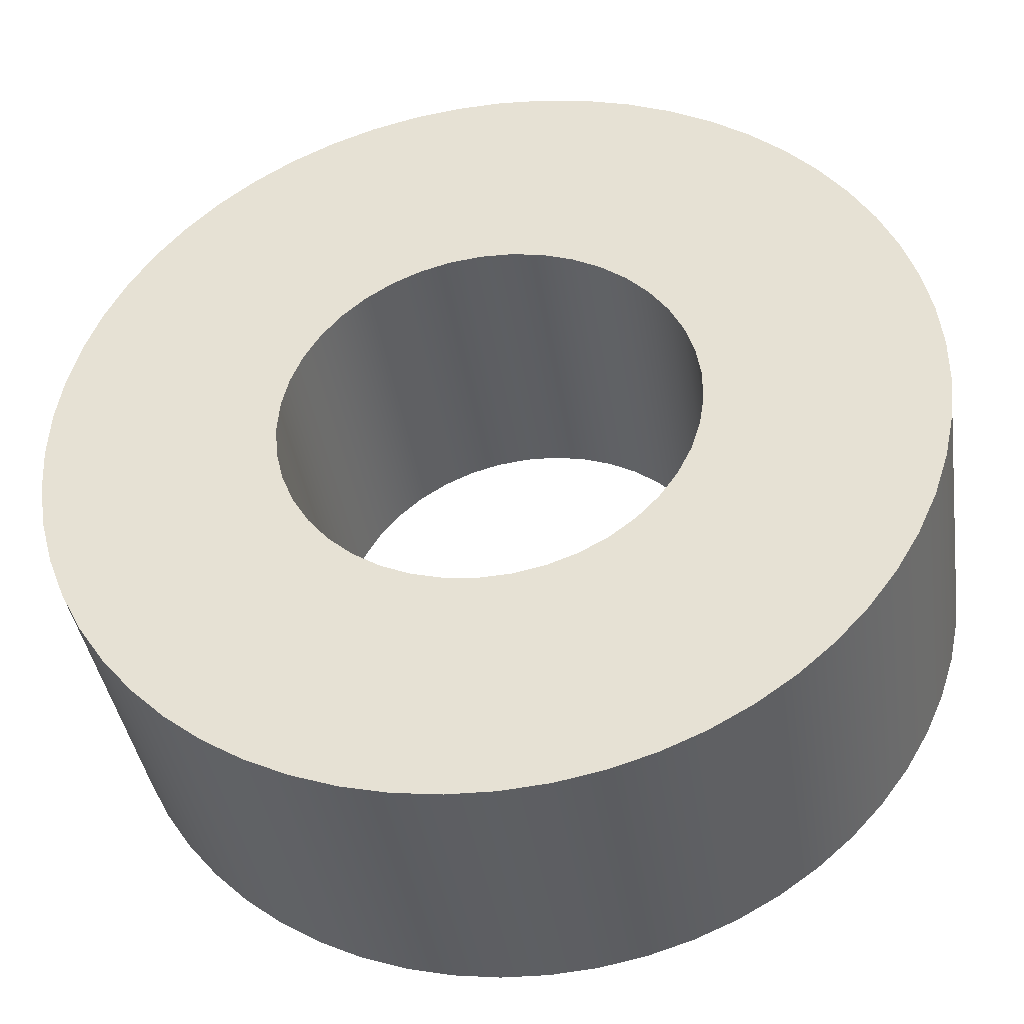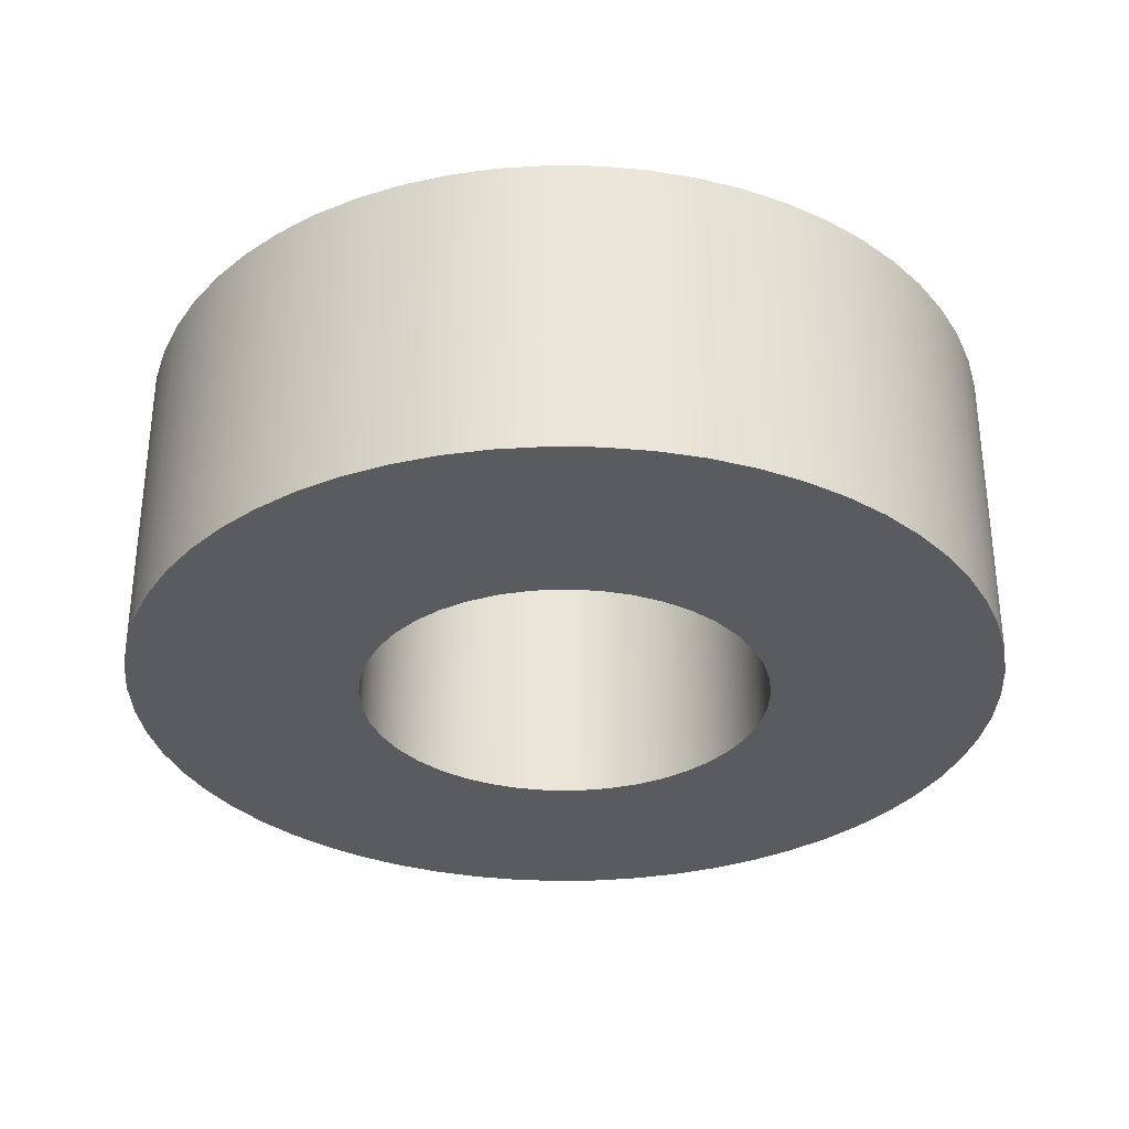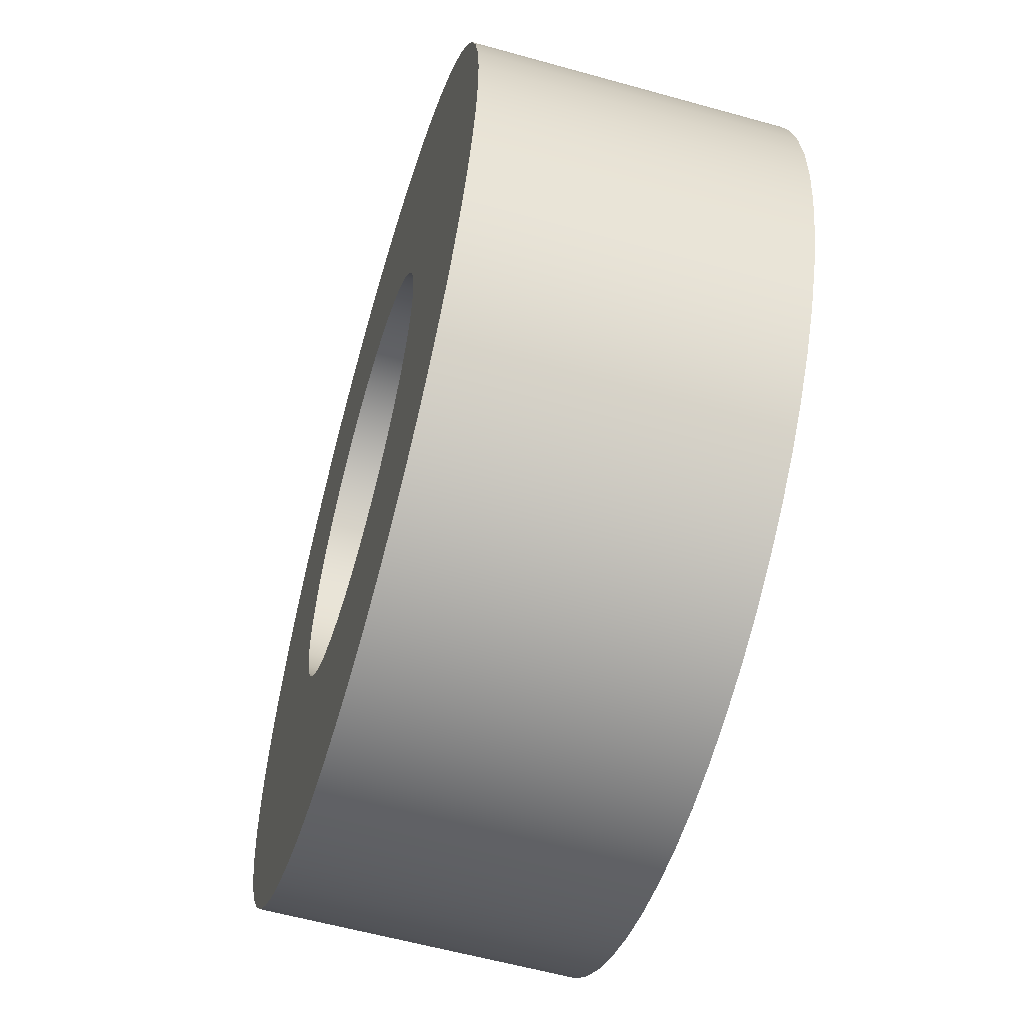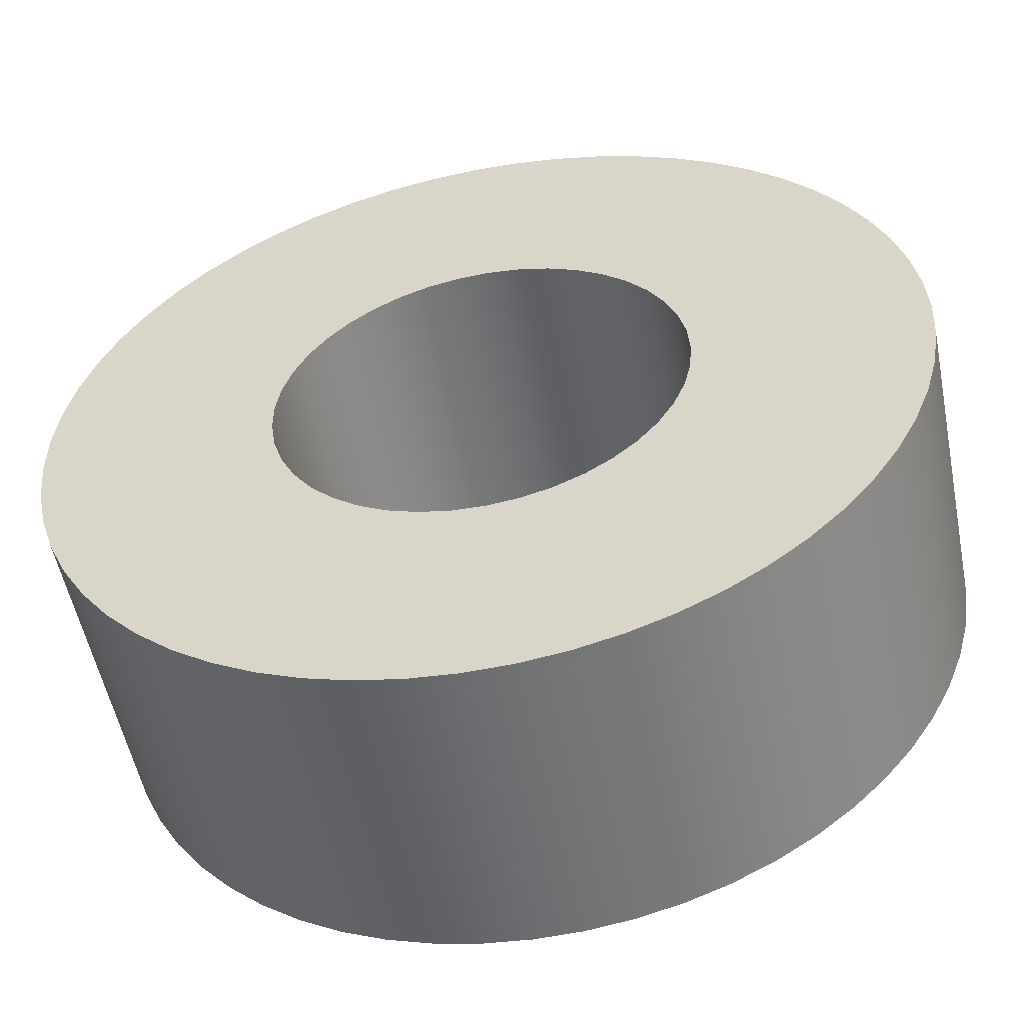
<metadata>
{"format":"obj","ext":"obj","renderer":"f3d","projection":"perspective","resolution":1024,"background":"white","views":[{"elev":-39.8,"azim":8.6,"up":"+Z"},{"elev":-32.3,"azim":-2.5,"up":"+Y"},{"elev":-58.7,"azim":73.9,"up":"+Z"},{"elev":-54.1,"azim":-168.7,"up":"+Z"}]}
</metadata>
<code>
v -0.425 0 5.205e-17
v -0.42 0 0.06488
v -0.4052 0 0.1282
v -0.3809 0 0.1886
v -0.3476 0 0.2445
v -0.3062 0 0.2947
v -0.2576 0 0.338
v -0.203 0 0.3734
v -0.1437 0 0.4
v -0.08092 0 0.4172
v -0.01628 0 0.4247
v 0.04874 0 0.4222
v 0.1126 0 0.4098
v 0.1739 0 0.3878
v 0.231 0 0.3567
v 0.2828 0 0.3173
v 0.3279 0 0.2704
v 0.3653 0 0.2172
v 0.3942 0 0.1589
v 0.4138 0 0.09684
v 0.4238 0 0.03253
v 0.4238 0 -0.03253
v 0.4138 0 -0.09684
v 0.3942 0 -0.1589
v 0.3653 0 -0.2172
v 0.3279 0 -0.2704
v 0.2828 0 -0.3173
v 0.231 0 -0.3567
v 0.1739 0 -0.3878
v 0.1126 0 -0.4098
v 0.04874 0 -0.4222
v -0.01628 0 -0.4247
v -0.08092 0 -0.4172
v -0.1437 0 -0.4
v -0.203 0 -0.3734
v -0.2576 0 -0.338
v -0.3062 0 -0.2947
v -0.3476 0 -0.2445
v -0.3809 0 -0.1886
v -0.4052 0 -0.1282
v -0.42 0 -0.06488
v -0.9 0 1.102e-16
v -0.8949 0 -0.09566
v -0.8797 0 -0.1902
v -0.8545 0 -0.2827
v -0.8196 0 -0.3719
v -0.7754 0 -0.4569
v -0.7224 0 -0.5367
v -0.6613 0 -0.6105
v -0.5927 0 -0.6773
v -0.5173 0 -0.7365
v -0.4361 0 -0.7873
v -0.3499 0 -0.8292
v -0.2598 0 -0.8617
v -0.1668 0 -0.8844
v -0.07181 0 -0.8971
v 0.02396 0 -0.8997
v 0.1195 0 -0.892
v 0.2136 0 -0.8743
v 0.3053 0 -0.8466
v 0.3936 0 -0.8094
v 0.4774 0 -0.763
v 0.5558 0 -0.7079
v 0.6279 0 -0.6448
v 0.6929 0 -0.5744
v 0.75 0 -0.4975
v 0.7986 0 -0.415
v 0.8382 0 -0.3277
v 0.8683 0 -0.2368
v 0.8885 0 -0.1432
v 0.8987 0 -0.0479
v 0.8987 0 0.0479
v 0.8885 0 0.1432
v 0.8683 0 0.2368
v 0.8382 0 0.3277
v 0.7986 0 0.415
v 0.75 0 0.4975
v 0.6929 0 0.5744
v 0.6279 0 0.6448
v 0.5558 0 0.7079
v 0.4774 0 0.763
v 0.3936 0 0.8094
v 0.3053 0 0.8466
v 0.2136 0 0.8743
v 0.1195 0 0.892
v 0.02396 0 0.8997
v -0.07181 0 0.8971
v -0.1668 0 0.8844
v -0.2598 0 0.8617
v -0.3499 0 0.8292
v -0.4361 0 0.7873
v -0.5173 0 0.7365
v -0.5927 0 0.6773
v -0.6613 0 0.6105
v -0.7224 0 0.5367
v -0.7754 0 0.4569
v -0.8196 0 0.3719
v -0.8545 0 0.2827
v -0.8797 0 0.1902
v -0.8949 0 0.09566
v -0.425 0.65 5.205e-17
v -0.42 0.65 -0.06488
v -0.4052 0.65 -0.1282
v -0.3809 0.65 -0.1886
v -0.3476 0.65 -0.2445
v -0.3062 0.65 -0.2947
v -0.2576 0.65 -0.338
v -0.203 0.65 -0.3734
v -0.1437 0.65 -0.4
v -0.08092 0.65 -0.4172
v -0.01628 0.65 -0.4247
v 0.04874 0.65 -0.4222
v 0.1126 0.65 -0.4098
v 0.1739 0.65 -0.3878
v 0.231 0.65 -0.3567
v 0.2828 0.65 -0.3173
v 0.3279 0.65 -0.2704
v 0.3653 0.65 -0.2172
v 0.3942 0.65 -0.1589
v 0.4138 0.65 -0.09684
v 0.4238 0.65 -0.03253
v 0.4238 0.65 0.03253
v 0.4138 0.65 0.09684
v 0.3942 0.65 0.1589
v 0.3653 0.65 0.2172
v 0.3279 0.65 0.2704
v 0.2828 0.65 0.3173
v 0.231 0.65 0.3567
v 0.1739 0.65 0.3878
v 0.1126 0.65 0.4098
v 0.04874 0.65 0.4222
v -0.01628 0.65 0.4247
v -0.08092 0.65 0.4172
v -0.1437 0.65 0.4
v -0.203 0.65 0.3734
v -0.2576 0.65 0.338
v -0.3062 0.65 0.2947
v -0.3476 0.65 0.2445
v -0.3809 0.65 0.1886
v -0.4052 0.65 0.1282
v -0.42 0.65 0.06488
v -0.9 0.65 1.102e-16
v -0.8949 0.65 0.09566
v -0.8797 0.65 0.1902
v -0.8545 0.65 0.2827
v -0.8196 0.65 0.3719
v -0.7754 0.65 0.4569
v -0.7224 0.65 0.5367
v -0.6613 0.65 0.6105
v -0.5927 0.65 0.6773
v -0.5173 0.65 0.7365
v -0.4361 0.65 0.7873
v -0.3499 0.65 0.8292
v -0.2598 0.65 0.8617
v -0.1668 0.65 0.8844
v -0.07181 0.65 0.8971
v 0.02396 0.65 0.8997
v 0.1195 0.65 0.892
v 0.2136 0.65 0.8743
v 0.3053 0.65 0.8466
v 0.3936 0.65 0.8094
v 0.4774 0.65 0.763
v 0.5558 0.65 0.7079
v 0.6279 0.65 0.6448
v 0.6929 0.65 0.5744
v 0.75 0.65 0.4975
v 0.7986 0.65 0.415
v 0.8382 0.65 0.3277
v 0.8683 0.65 0.2368
v 0.8885 0.65 0.1432
v 0.8987 0.65 0.0479
v 0.8987 0.65 -0.0479
v 0.8885 0.65 -0.1432
v 0.8683 0.65 -0.2368
v 0.8382 0.65 -0.3277
v 0.7986 0.65 -0.415
v 0.75 0.65 -0.4975
v 0.6929 0.65 -0.5744
v 0.6279 0.65 -0.6448
v 0.5558 0.65 -0.7079
v 0.4774 0.65 -0.763
v 0.3936 0.65 -0.8094
v 0.3053 0.65 -0.8466
v 0.2136 0.65 -0.8743
v 0.1195 0.65 -0.892
v 0.02396 0.65 -0.8997
v -0.07181 0.65 -0.8971
v -0.1668 0.65 -0.8844
v -0.2598 0.65 -0.8617
v -0.3499 0.65 -0.8292
v -0.4361 0.65 -0.7873
v -0.5173 0.65 -0.7365
v -0.5927 0.65 -0.6773
v -0.6613 0.65 -0.6105
v -0.7224 0.65 -0.5367
v -0.7754 0.65 -0.4569
v -0.8196 0.65 -0.3719
v -0.8545 0.65 -0.2827
v -0.8797 0.65 -0.1902
v -0.8949 0.65 -0.09566
v -0.425 0.65 5.205e-17
v -0.42 0.65 0.06488
v -0.4052 0.65 0.1282
v -0.3809 0.65 0.1886
v -0.3476 0.65 0.2445
v -0.3062 0.65 0.2947
v -0.2576 0.65 0.338
v -0.203 0.65 0.3734
v -0.1437 0.65 0.4
v -0.08092 0.65 0.4172
v -0.01628 0.65 0.4247
v 0.04874 0.65 0.4222
v 0.1126 0.65 0.4098
v 0.1739 0.65 0.3878
v 0.231 0.65 0.3567
v 0.2828 0.65 0.3173
v 0.3279 0.65 0.2704
v 0.3653 0.65 0.2172
v 0.3942 0.65 0.1589
v 0.4138 0.65 0.09684
v 0.4238 0.65 0.03253
v 0.4238 0.65 -0.03253
v 0.4138 0.65 -0.09684
v 0.3942 0.65 -0.1589
v 0.3653 0.65 -0.2172
v 0.3279 0.65 -0.2704
v 0.2828 0.65 -0.3173
v 0.231 0.65 -0.3567
v 0.1739 0.65 -0.3878
v 0.1126 0.65 -0.4098
v 0.04874 0.65 -0.4222
v -0.01628 0.65 -0.4247
v -0.08092 0.65 -0.4172
v -0.1437 0.65 -0.4
v -0.203 0.65 -0.3734
v -0.2576 0.65 -0.338
v -0.3062 0.65 -0.2947
v -0.3476 0.65 -0.2445
v -0.3809 0.65 -0.1886
v -0.4052 0.65 -0.1282
v -0.42 0.65 -0.06488
v -0.425 0 5.205e-17
v -0.42 0 -0.06488
v -0.4052 0 -0.1282
v -0.3809 0 -0.1886
v -0.3476 0 -0.2445
v -0.3062 0 -0.2947
v -0.2576 0 -0.338
v -0.203 0 -0.3734
v -0.1437 0 -0.4
v -0.08092 0 -0.4172
v -0.01628 0 -0.4247
v 0.04874 0 -0.4222
v 0.1126 0 -0.4098
v 0.1739 0 -0.3878
v 0.231 0 -0.3567
v 0.2828 0 -0.3173
v 0.3279 0 -0.2704
v 0.3653 0 -0.2172
v 0.3942 0 -0.1589
v 0.4138 0 -0.09684
v 0.4238 0 -0.03253
v 0.4238 0 0.03253
v 0.4138 0 0.09684
v 0.3942 0 0.1589
v 0.3653 0 0.2172
v 0.3279 0 0.2704
v 0.2828 0 0.3173
v 0.231 0 0.3567
v 0.1739 0 0.3878
v 0.1126 0 0.4098
v 0.04874 0 0.4222
v -0.01628 0 0.4247
v -0.08092 0 0.4172
v -0.1437 0 0.4
v -0.203 0 0.3734
v -0.2576 0 0.338
v -0.3062 0 0.2947
v -0.3476 0 0.2445
v -0.3809 0 0.1886
v -0.4052 0 0.1282
v -0.42 0 0.06488
v -0.425 0.65 5.205e-17
v -0.425 0 5.205e-17
v -0.9 0.65 1.102e-16
v -0.8949 0.65 -0.09566
v -0.8797 0.65 -0.1902
v -0.8545 0.65 -0.2827
v -0.8196 0.65 -0.3719
v -0.7754 0.65 -0.4569
v -0.7224 0.65 -0.5367
v -0.6613 0.65 -0.6105
v -0.5927 0.65 -0.6773
v -0.5173 0.65 -0.7365
v -0.4361 0.65 -0.7873
v -0.3499 0.65 -0.8292
v -0.2598 0.65 -0.8617
v -0.1668 0.65 -0.8844
v -0.07181 0.65 -0.8971
v 0.02396 0.65 -0.8997
v 0.1195 0.65 -0.892
v 0.2136 0.65 -0.8743
v 0.3053 0.65 -0.8466
v 0.3936 0.65 -0.8094
v 0.4774 0.65 -0.763
v 0.5558 0.65 -0.7079
v 0.6279 0.65 -0.6448
v 0.6929 0.65 -0.5744
v 0.75 0.65 -0.4975
v 0.7986 0.65 -0.415
v 0.8382 0.65 -0.3277
v 0.8683 0.65 -0.2368
v 0.8885 0.65 -0.1432
v 0.8987 0.65 -0.0479
v 0.8987 0.65 0.0479
v 0.8885 0.65 0.1432
v 0.8683 0.65 0.2368
v 0.8382 0.65 0.3277
v 0.7986 0.65 0.415
v 0.75 0.65 0.4975
v 0.6929 0.65 0.5744
v 0.6279 0.65 0.6448
v 0.5558 0.65 0.7079
v 0.4774 0.65 0.763
v 0.3936 0.65 0.8094
v 0.3053 0.65 0.8466
v 0.2136 0.65 0.8743
v 0.1195 0.65 0.892
v 0.02396 0.65 0.8997
v -0.07181 0.65 0.8971
v -0.1668 0.65 0.8844
v -0.2598 0.65 0.8617
v -0.3499 0.65 0.8292
v -0.4361 0.65 0.7873
v -0.5173 0.65 0.7365
v -0.5927 0.65 0.6773
v -0.6613 0.65 0.6105
v -0.7224 0.65 0.5367
v -0.7754 0.65 0.4569
v -0.8196 0.65 0.3719
v -0.8545 0.65 0.2827
v -0.8797 0.65 0.1902
v -0.8949 0.65 0.09566
v -0.9 0 1.102e-16
v -0.8949 0 0.09566
v -0.8797 0 0.1902
v -0.8545 0 0.2827
v -0.8196 0 0.3719
v -0.7754 0 0.4569
v -0.7224 0 0.5367
v -0.6613 0 0.6105
v -0.5927 0 0.6773
v -0.5173 0 0.7365
v -0.4361 0 0.7873
v -0.3499 0 0.8292
v -0.2598 0 0.8617
v -0.1668 0 0.8844
v -0.07181 0 0.8971
v 0.02396 0 0.8997
v 0.1195 0 0.892
v 0.2136 0 0.8743
v 0.3053 0 0.8466
v 0.3936 0 0.8094
v 0.4774 0 0.763
v 0.5558 0 0.7079
v 0.6279 0 0.6448
v 0.6929 0 0.5744
v 0.75 0 0.4975
v 0.7986 0 0.415
v 0.8382 0 0.3277
v 0.8683 0 0.2368
v 0.8885 0 0.1432
v 0.8987 0 0.0479
v 0.8987 0 -0.0479
v 0.8885 0 -0.1432
v 0.8683 0 -0.2368
v 0.8382 0 -0.3277
v 0.7986 0 -0.415
v 0.75 0 -0.4975
v 0.6929 0 -0.5744
v 0.6279 0 -0.6448
v 0.5558 0 -0.7079
v 0.4774 0 -0.763
v 0.3936 0 -0.8094
v 0.3053 0 -0.8466
v 0.2136 0 -0.8743
v 0.1195 0 -0.892
v 0.02396 0 -0.8997
v -0.07181 0 -0.8971
v -0.1668 0 -0.8844
v -0.2598 0 -0.8617
v -0.3499 0 -0.8292
v -0.4361 0 -0.7873
v -0.5173 0 -0.7365
v -0.5927 0 -0.6773
v -0.6613 0 -0.6105
v -0.7224 0 -0.5367
v -0.7754 0 -0.4569
v -0.8196 0 -0.3719
v -0.8545 0 -0.2827
v -0.8797 0 -0.1902
v -0.8949 0 -0.09566
v -0.9 0 1.102e-16
v -0.9 0.65 1.102e-16
f 2 100 1
f 1 100 42
f 1 42 43
f 100 2 99
f 99 2 3
f 99 3 98
f 98 3 97
f 97 3 4
f 97 4 96
f 96 4 5
f 96 5 95
f 95 5 6
f 95 6 94
f 94 6 93
f 93 6 7
f 93 7 92
f 92 7 8
f 92 8 91
f 91 8 90
f 90 8 9
f 90 9 89
f 89 9 10
f 89 10 88
f 88 10 87
f 87 10 11
f 87 11 86
f 86 11 12
f 86 12 85
f 85 12 84
f 84 12 13
f 84 13 83
f 83 13 14
f 83 14 82
f 82 14 15
f 82 15 81
f 81 15 80
f 80 15 16
f 80 16 79
f 79 16 17
f 79 17 78
f 78 17 77
f 77 17 18
f 77 18 76
f 76 18 19
f 76 19 75
f 75 19 74
f 74 19 20
f 74 20 73
f 73 20 21
f 73 21 72
f 72 21 22
f 72 22 71
f 71 22 70
f 70 22 23
f 70 23 69
f 69 23 24
f 69 24 68
f 68 24 67
f 67 24 25
f 67 25 66
f 66 25 26
f 66 26 65
f 65 26 64
f 64 26 27
f 64 27 63
f 63 27 28
f 63 28 62
f 62 28 61
f 61 28 29
f 61 29 60
f 60 29 30
f 60 30 59
f 59 30 31
f 59 31 58
f 58 31 57
f 57 31 32
f 57 32 56
f 56 32 33
f 56 33 55
f 55 33 54
f 54 33 34
f 54 34 53
f 53 34 35
f 53 35 52
f 52 35 51
f 51 35 36
f 51 36 50
f 50 36 37
f 50 37 49
f 49 37 48
f 48 37 38
f 48 38 47
f 47 38 39
f 47 39 46
f 46 39 40
f 46 40 45
f 45 40 44
f 44 40 41
f 44 41 43
f 43 41 1
f 102 200 101
f 101 200 142
f 101 142 143
f 200 102 199
f 199 102 103
f 199 103 198
f 198 103 197
f 197 103 104
f 197 104 196
f 196 104 105
f 196 105 195
f 195 105 106
f 195 106 194
f 194 106 193
f 193 106 107
f 193 107 192
f 192 107 108
f 192 108 191
f 191 108 190
f 190 108 109
f 190 109 189
f 189 109 110
f 189 110 188
f 188 110 187
f 187 110 111
f 187 111 186
f 186 111 112
f 186 112 185
f 185 112 184
f 184 112 113
f 184 113 183
f 183 113 114
f 183 114 182
f 182 114 115
f 182 115 181
f 181 115 180
f 180 115 116
f 180 116 179
f 179 116 117
f 179 117 178
f 178 117 177
f 177 117 118
f 177 118 176
f 176 118 119
f 176 119 175
f 175 119 174
f 174 119 120
f 174 120 173
f 173 120 121
f 173 121 172
f 172 121 171
f 171 121 122
f 171 122 170
f 170 122 123
f 170 123 169
f 169 123 124
f 169 124 168
f 168 124 167
f 167 124 125
f 167 125 166
f 166 125 126
f 166 126 165
f 165 126 164
f 164 126 127
f 164 127 163
f 163 127 128
f 163 128 162
f 162 128 161
f 161 128 129
f 161 129 160
f 160 129 130
f 160 130 159
f 159 130 131
f 159 131 158
f 158 131 157
f 157 131 132
f 157 132 156
f 156 132 133
f 156 133 155
f 155 133 154
f 154 133 134
f 154 134 153
f 153 134 135
f 153 135 152
f 152 135 151
f 151 135 136
f 151 136 150
f 150 136 137
f 150 137 149
f 149 137 148
f 148 137 138
f 148 138 147
f 147 138 139
f 147 139 146
f 146 139 140
f 146 140 145
f 145 140 144
f 144 140 141
f 144 141 143
f 143 141 101
f 202 282 201
f 201 282 284
f 283 242 241
f 241 242 243
f 241 243 240
f 240 243 244
f 240 244 239
f 239 244 245
f 239 245 238
f 238 245 246
f 238 246 237
f 237 246 247
f 237 247 236
f 236 247 248
f 236 248 235
f 235 248 249
f 235 249 234
f 234 249 250
f 234 250 233
f 233 250 251
f 233 251 232
f 232 251 252
f 232 252 231
f 231 252 253
f 231 253 230
f 230 253 254
f 230 254 229
f 229 254 255
f 229 255 228
f 228 255 256
f 228 256 227
f 227 256 257
f 227 257 226
f 226 257 258
f 226 258 225
f 225 258 259
f 225 259 224
f 224 259 260
f 224 260 223
f 223 260 261
f 223 261 222
f 222 261 262
f 222 262 221
f 221 262 263
f 221 263 220
f 220 263 264
f 220 264 219
f 219 264 265
f 219 265 218
f 218 265 266
f 218 266 217
f 217 266 267
f 217 267 216
f 216 267 268
f 216 268 215
f 215 268 269
f 215 269 214
f 214 269 270
f 214 270 213
f 213 270 271
f 213 271 212
f 212 271 272
f 212 272 211
f 211 272 273
f 211 273 210
f 210 273 274
f 210 274 209
f 209 274 275
f 209 275 208
f 208 275 276
f 208 276 207
f 207 276 277
f 207 277 206
f 206 277 278
f 206 278 205
f 205 278 279
f 205 279 204
f 204 279 280
f 204 280 203
f 203 280 281
f 203 281 202
f 202 281 282
f 286 402 285
f 285 402 403
f 404 344 343
f 343 344 345
f 343 345 342
f 342 345 346
f 342 346 341
f 341 346 347
f 341 347 340
f 340 347 348
f 340 348 339
f 339 348 349
f 339 349 338
f 338 349 350
f 338 350 337
f 337 350 351
f 337 351 336
f 336 351 352
f 336 352 335
f 335 352 353
f 335 353 334
f 334 353 354
f 334 354 333
f 333 354 355
f 333 355 332
f 332 355 356
f 332 356 331
f 331 356 357
f 331 357 330
f 330 357 358
f 330 358 329
f 329 358 359
f 329 359 328
f 328 359 360
f 328 360 327
f 327 360 361
f 327 361 326
f 326 361 362
f 326 362 325
f 325 362 363
f 325 363 324
f 324 363 364
f 324 364 323
f 323 364 365
f 323 365 322
f 322 365 366
f 322 366 321
f 321 366 367
f 321 367 320
f 320 367 368
f 320 368 319
f 319 368 369
f 319 369 318
f 318 369 370
f 318 370 317
f 317 370 371
f 317 371 316
f 316 371 372
f 316 372 315
f 315 372 373
f 315 373 314
f 314 373 374
f 314 374 313
f 313 374 375
f 313 375 312
f 312 375 376
f 312 376 311
f 311 376 377
f 311 377 310
f 310 377 378
f 310 378 309
f 309 378 379
f 309 379 308
f 308 379 380
f 308 380 307
f 307 380 381
f 307 381 306
f 306 381 382
f 306 382 305
f 305 382 383
f 305 383 304
f 304 383 384
f 304 384 303
f 303 384 385
f 303 385 302
f 302 385 386
f 302 386 301
f 301 386 387
f 301 387 300
f 300 387 388
f 300 388 299
f 299 388 389
f 299 389 298
f 298 389 390
f 298 390 297
f 297 390 391
f 297 391 296
f 296 391 392
f 296 392 295
f 295 392 393
f 295 393 294
f 294 393 394
f 294 394 293
f 293 394 395
f 293 395 292
f 292 395 396
f 292 396 291
f 291 396 397
f 291 397 290
f 290 397 398
f 290 398 289
f 289 398 399
f 289 399 288
f 288 399 400
f 288 400 287
f 287 400 401
f 287 401 286
f 286 401 402

</code>
